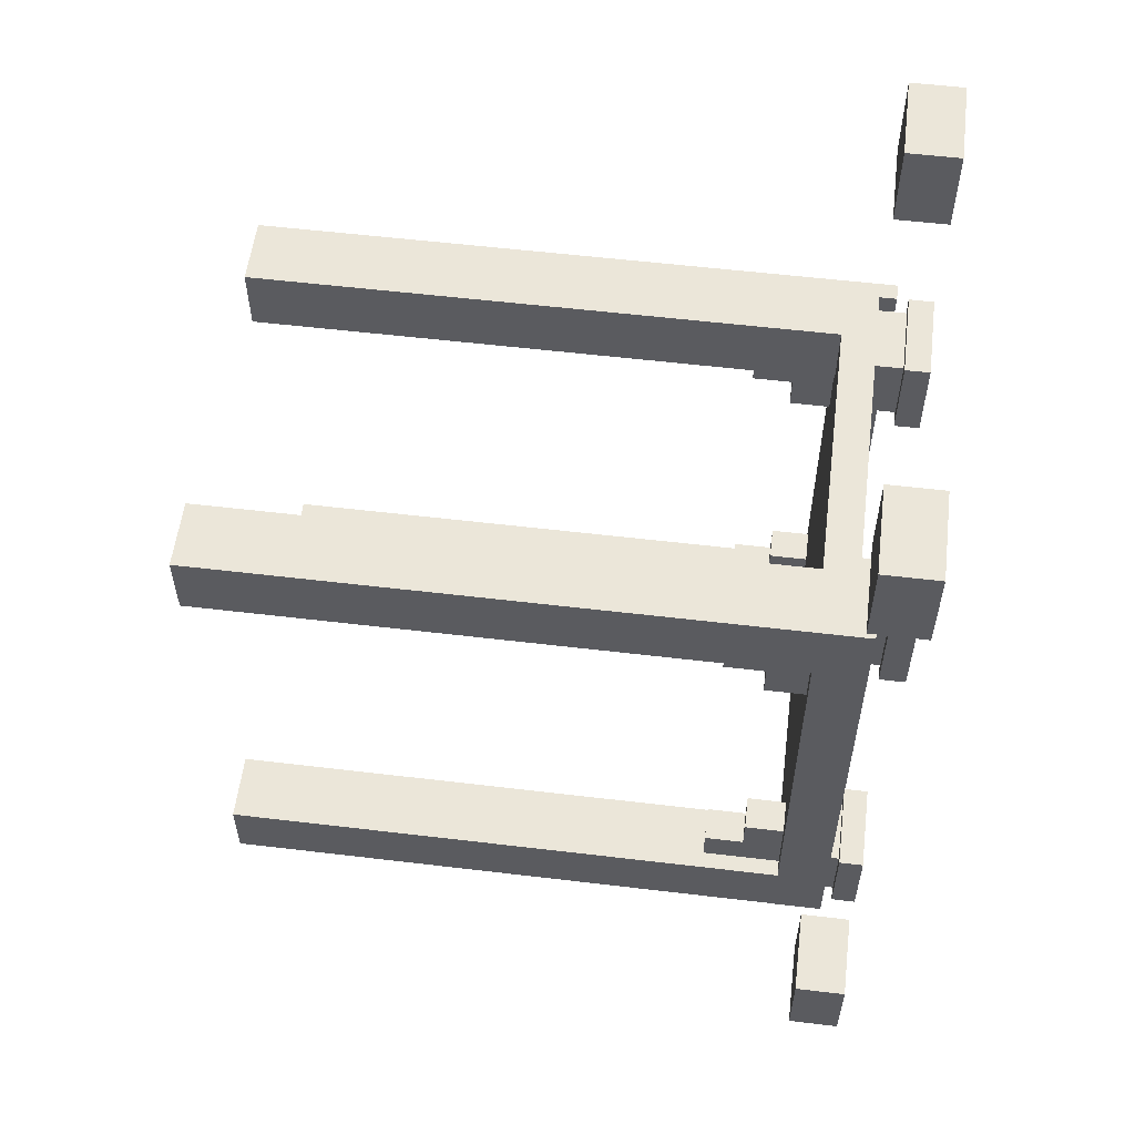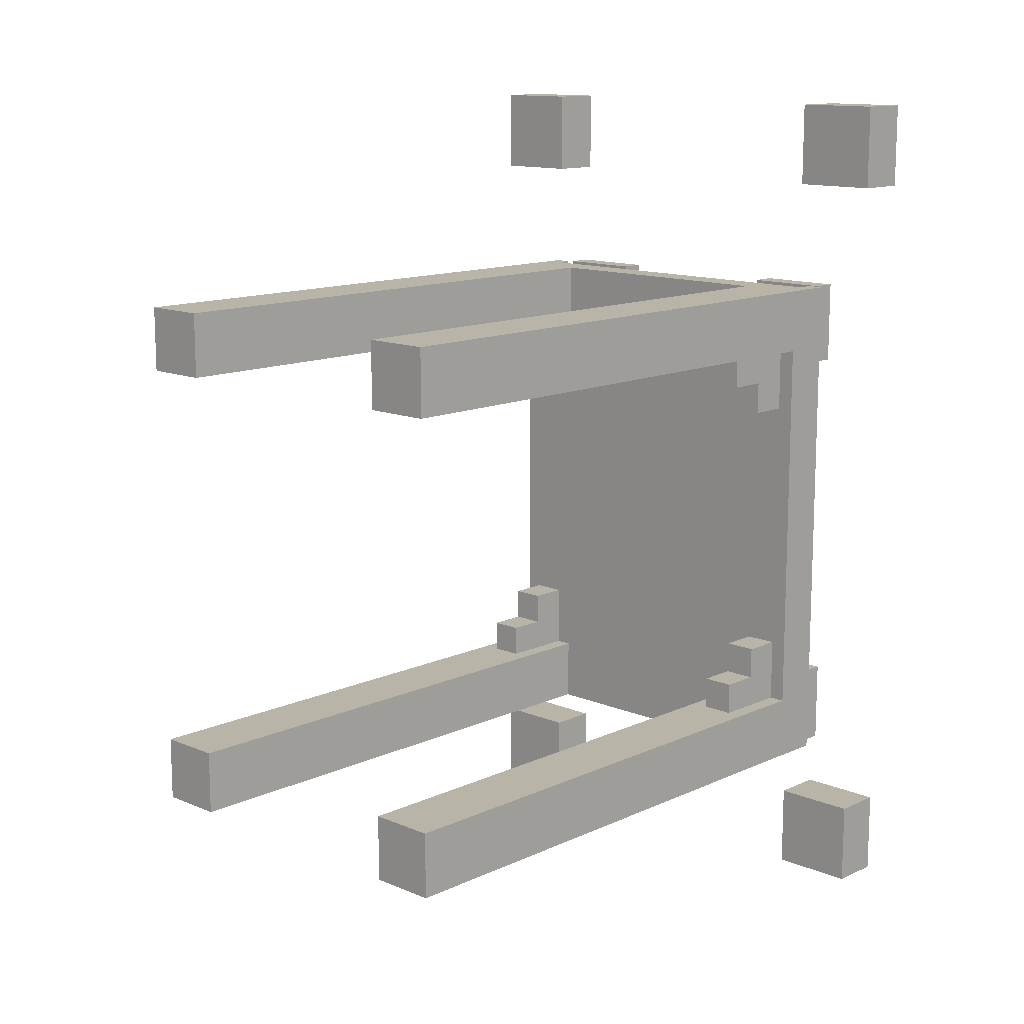
<metadata>
{"format":"obj","ext":"obj","renderer":"f3d","projection":"perspective","resolution":1024,"background":"white","views":[{"elev":56.5,"azim":-82.9,"up":"+Y"},{"elev":13.0,"azim":-136.2,"up":"+Y"}]}
</metadata>
<code>
g fort_defaultfort_bridge_mesh
v 5.536 8.063 2.174e-06
v -5.464 8.063 2.48e-06
v -5.964 8.063 -1
v 6.036 8.063 -1
v 5.536 8.063 0.5
v 6.036 8.063 0.5
v -5.964 8.063 0.5
v -5.464 8.063 0.5
v 5.536 -8.134 2.255e-06
v 6.036 -8.134 -1
v -5.964 -8.134 -1
v -5.464 -8.134 2.565e-06
v 6.036 -8.134 0.5
v 5.536 -8.134 0.5
v -5.464 -8.134 0.5
v -5.964 -8.134 0.5
v 6.036 8.063 2.165e-06
v 6.036 -8.134 2.255e-06
v 6.036 -8.134 0.5
v 6.036 8.063 0.5
v -5.464 -8.134 2.565e-06
v -5.464 -8.134 0.5
v -5.464 8.063 0.5
v -5.464 8.063 2.48e-06
v 5.536 8.063 0.5
v 5.536 -8.134 0.5
v 5.536 -8.134 2.255e-06
v 5.536 8.063 2.174e-06
v 5.536 -8.134 0.5
v 5.536 8.063 0.5
v 6.036 8.063 0.5
v 6.036 -8.134 0.5
v -5.964 -8.134 0.5
v -5.964 -8.134 2.37e-06
v -5.964 8.063 2.699e-06
v -5.964 8.063 0.5
v -5.964 8.063 2.699e-06
v -5.964 -8.134 2.37e-06
v -5.964 -8.134 -1
v -5.964 8.063 -1
v 6.036 -8.134 2.255e-06
v 6.036 8.063 2.165e-06
v 6.036 8.063 -1
v 6.036 -8.134 -1
v -5.964 8.063 0.5
v -5.464 8.063 0.5
v -5.464 -8.134 0.5
v -5.964 -8.134 0.5
v -5.464 -8.134 2.565e-06
v -5.464 8.063 2.48e-06
v 5.536 8.063 2.174e-06
v 5.536 -8.134 2.255e-06
v 6.036 -8.134 -1
v 6.036 8.063 -1
v -5.964 8.063 -1
v -5.964 -8.134 -1
v 5.579 -8.134 1.562
v 5.579 -5.553 1.562
v 5.579 -5.553 0.8355
v 5.579 -8.134 0.8355
v 2.999 -5.553 1.562
v 2.999 -8.134 1.562
v 2.999 -8.134 0.8355
v 2.999 -5.553 0.8355
v 5.579 -8.134 0.8355
v 2.999 -8.134 0.8355
v 2.999 -8.134 1.562
v 5.579 -8.134 1.562
v 5.579 -5.553 1.562
v 2.999 -5.553 1.562
v 2.999 -5.553 0.8355
v 5.579 -5.553 0.8355
v -2.999 -5.553 1.562
v -2.999 -5.553 0.8355
v -2.999 -8.134 0.8355
v -2.999 -8.134 1.562
v -5.579 -8.134 0.8355
v -5.579 -8.134 1.562
v -2.999 -8.134 1.562
v -2.999 -8.134 0.8355
v -5.579 -5.553 1.562
v -5.579 -5.553 0.8355
v -2.999 -5.553 0.8355
v -2.999 -5.553 1.562
v 5.579 -8.134 1.562
v 2.999 -8.134 1.562
v 2.999 -5.553 1.562
v 5.579 -5.553 1.562
v -5.579 -8.134 1.562
v -5.579 -8.134 0.8355
v -5.579 -5.553 0.8355
v -5.579 -5.553 1.562
v -5.579 -8.134 1.562
v -5.579 -5.553 1.562
v -2.999 -5.553 1.562
v -2.999 -8.134 1.562
v -5.579 -8.134 0.8355
v -2.999 -8.134 0.8355
v -2.999 -5.553 0.8355
v -5.579 -5.553 0.8355
v 2.999 -8.134 0.8355
v 5.579 -8.134 0.8355
v 5.579 -5.553 0.8355
v 2.999 -5.553 0.8355
v 5.302 -7.857 0.8301
v 5.302 -5.831 0.8301
v 5.302 -5.831 2.108e-06
v 5.302 -7.857 2.079e-06
v 3.276 -5.831 0.8301
v 3.276 -7.857 0.8301
v 3.276 -7.857 2.232e-06
v 3.276 -5.831 2.26e-06
v 5.302 -7.857 2.079e-06
v 3.276 -7.857 2.232e-06
v 3.276 -7.857 0.8301
v 5.302 -7.857 0.8301
v 5.302 -5.831 0.8301
v 3.276 -5.831 0.8301
v 3.276 -5.831 2.26e-06
v 5.302 -5.831 2.108e-06
v -3.276 -5.831 0.8301
v -3.276 -5.831 2.565e-06
v -3.276 -7.857 2.537e-06
v -3.276 -7.857 0.8301
v -5.302 -7.857 2.384e-06
v -5.302 -7.857 0.8301
v -3.276 -7.857 0.8301
v -3.276 -7.857 2.537e-06
v -5.302 -5.831 0.8301
v -5.302 -5.831 2.413e-06
v -3.276 -5.831 2.565e-06
v -3.276 -5.831 0.8301
v 5.302 -7.857 0.8301
v 3.276 -7.857 0.8301
v 3.276 -5.831 0.8301
v 5.302 -5.831 0.8301
v -5.302 -7.857 0.8301
v -5.302 -7.857 2.384e-06
v -5.302 -5.831 2.413e-06
v -5.302 -5.831 0.8301
v -5.302 -7.857 0.8301
v -5.302 -5.831 0.8301
v -3.276 -5.831 0.8301
v -3.276 -7.857 0.8301
v -5.302 -7.857 2.384e-06
v -3.276 -7.857 2.537e-06
v -3.276 -5.831 2.565e-06
v -5.302 -5.831 2.413e-06
v 3.276 -7.857 2.232e-06
v 5.302 -7.857 2.079e-06
v 5.302 -5.831 2.108e-06
v 3.276 -5.831 2.26e-06
v -5.964 -6.125 -9.351
v -5.964 -8.125 -9.351
v -3.964 -8.125 -9.351
v -3.964 -6.125 -9.351
v -3.964 -8.125 -1
v -3.964 -6.125 -1
v -3.964 -6.125 -9.351
v -3.964 -8.125 -9.351
v -5.964 -6.125 -9.351
v -5.964 -6.125 -1
v -5.964 -8.125 -1
v -5.964 -8.125 -9.351
v -3.964 -8.125 -9.351
v -5.964 -8.125 -9.351
v -5.964 -8.125 -1
v -3.964 -8.125 -1
v -5.464 -5.125 -3.35
v -4.464 -5.125 -3.35
v -4.464 -5.125 -2.175
v -5.464 -5.125 -2.175
v -5.464 -4.125 -2.175
v -5.464 -5.125 -2.175
v -4.464 -5.125 -2.175
v -4.464 -4.125 -2.175
v -5.464 -4.125 -2.175
v -4.464 -4.125 -2.175
v -4.464 -4.125 -1
v -5.464 -4.125 -1
v -5.464 -5.125 -2.175
v -5.464 -4.125 -2.175
v -5.464 -4.125 -1
v -5.464 -6.125 -1
v -5.464 -6.125 -3.35
v -5.464 -5.125 -3.35
v 4.036 -6.125 -9.351
v 4.036 -8.125 -9.351
v 6.036 -8.125 -9.351
v 6.036 -6.125 -9.351
v 6.036 -8.125 -1
v 6.036 -6.125 -1
v 6.036 -6.125 -9.351
v 6.036 -8.125 -9.351
v 4.036 -6.125 -9.351
v 4.036 -6.125 -1
v 4.036 -8.125 -1
v 4.036 -8.125 -9.351
v 6.036 -8.125 -9.351
v 4.036 -8.125 -9.351
v 4.036 -8.125 -1
v 6.036 -8.125 -1
v 4.536 -5.125 -3.35
v 5.536 -5.125 -3.35
v 5.536 -5.125 -2.175
v 4.536 -5.125 -2.175
v 4.536 -4.125 -2.175
v 4.536 -5.125 -2.175
v 5.536 -5.125 -2.175
v 5.536 -4.125 -2.175
v 4.536 -4.125 -2.175
v 5.536 -4.125 -2.175
v 5.536 -4.125 -1
v 4.536 -4.125 -1
v 4.536 -5.125 -2.175
v 4.536 -4.125 -2.175
v 4.536 -4.125 -1
v 4.536 -6.125 -1
v 4.536 -6.125 -3.35
v 4.536 -5.125 -3.35
v 6.036 6.063 -9.351
v 6.036 8.063 -9.351
v 4.036 8.063 -9.351
v 4.036 6.063 -9.351
v 6.036 8.063 -1
v 6.036 8.063 -9.351
v 6.036 6.063 -9.351
v 6.036 6.063 -1
v 6.036 8.063 -9.351
v 6.036 8.063 -1
v 4.036 8.063 -1
v 4.036 8.063 -9.351
v 4.536 5.063 -3.35
v 4.536 5.063 -2.175
v 5.536 5.063 -2.175
v 5.536 5.063 -3.35
v 4.536 4.063 -2.175
v 5.536 4.063 -2.175
v 5.536 5.063 -2.175
v 4.536 5.063 -2.175
v 4.536 5.063 -3.35
v 5.536 5.063 -3.35
v 5.536 6.063 -3.35
v 4.536 6.063 -3.35
v 4.536 4.063 -2.175
v 4.536 4.063 -1
v 5.536 4.063 -1
v 5.536 4.063 -2.175
v 4.536 5.063 -2.175
v 4.536 6.063 -1
v 4.536 4.063 -1
v 4.536 4.063 -2.175
v 4.536 6.063 -3.35
v 4.536 5.063 -3.35
v -5.964 6.063 -9.351
v -3.964 6.063 -9.351
v -3.964 8.062 -9.351
v -5.964 8.063 -9.351
v -3.964 8.063 -1
v -3.964 8.062 -9.351
v -3.964 6.063 -9.351
v -3.964 6.063 -1
v -5.964 6.063 -1
v -5.964 6.063 -9.351
v -5.964 8.063 -9.351
v -5.964 8.063 -1
v -3.964 8.062 -9.351
v -3.964 8.063 -1
v -5.964 8.063 -1
v -5.964 8.063 -9.351
v -5.464 5.063 -3.35
v -5.464 5.063 -2.175
v -4.464 5.063 -2.175
v -4.464 5.063 -3.35
v -5.464 4.063 -2.175
v -4.464 4.063 -2.175
v -4.464 5.063 -2.175
v -5.464 5.063 -2.175
v -5.464 5.063 -3.35
v -4.464 5.063 -3.35
v -4.464 6.063 -3.35
v -5.464 6.063 -3.35
v -5.464 4.063 -2.175
v -5.464 4.063 -1
v -4.464 4.063 -1
v -4.464 4.063 -2.175
v -5.464 5.063 -2.175
v -5.464 6.063 -1
v -5.464 4.063 -1
v -5.464 6.063 -3.35
v -5.464 4.063 -2.175
v -5.464 5.063 -3.35
v 4.036 6.063 -1
v 4.036 6.063 -9.351
v 4.036 8.063 -9.351
v 4.036 8.063 -1
v 5.536 6.063 -1
v 5.536 6.063 -3.35
v 5.536 5.063 -2.175
v 5.536 4.063 -1
v 5.536 4.063 -2.175
v 5.536 5.063 -3.35
v -4.464 6.063 -1
v -4.464 6.063 -3.35
v -4.464 5.063 -2.175
v -4.464 4.063 -1
v -4.464 4.063 -2.175
v -4.464 5.063 -3.35
v -4.464 -6.125 -3.35
v -4.464 -6.125 -1
v -4.464 -5.125 -2.175
v -4.464 -4.125 -1
v -4.464 -5.125 -3.35
v -4.464 -4.125 -2.175
v -5.464 -5.125 -3.35
v -5.464 -6.125 -3.35
v -4.464 -6.125 -3.35
v -4.464 -5.125 -3.35
v 5.536 -6.125 -3.35
v 5.536 -6.125 -1
v 5.536 -5.125 -2.175
v 5.536 -4.125 -1
v 5.536 -5.125 -3.35
v 5.536 -4.125 -2.175
v 4.536 -5.125 -3.35
v 4.536 -6.125 -3.35
v 5.536 -6.125 -3.35
v 5.536 -5.125 -3.35
v -3.964 -6.125 -9.351
v -3.964 -6.125 -1
v -5.964 -6.125 -1
v -5.964 -6.125 -9.351
v 6.036 -6.125 -9.351
v 6.036 -6.125 -1
v 4.036 -6.125 -1
v 4.036 -6.125 -9.351
v 6.036 6.063 -9.351
v 4.036 6.063 -9.351
v 4.036 6.063 -1
v 6.036 6.063 -1
v -3.964 6.063 -9.351
v -5.964 6.063 -9.351
v -5.964 6.063 -1
v -3.964 6.063 -1
v 5.414 -12.43 1.562
v 5.414 -12.43 2.213e-06
v 5.414 -9.835 2.213e-06
v 5.414 -9.835 1.562
v 8.014 -9.835 1.562
v 8.014 -9.835 1.984e-06
v 8.014 -12.43 1.984e-06
v 8.014 -12.43 1.562
v 5.414 -12.43 2.213e-06
v 5.414 -12.43 1.562
v 8.014 -12.43 1.562
v 8.014 -12.43 1.984e-06
v 5.414 -9.835 1.562
v 5.414 -9.835 2.213e-06
v 8.014 -9.835 1.984e-06
v 8.014 -9.835 1.562
v 5.414 -12.43 1.562
v 5.414 -9.835 1.562
v 8.014 -9.835 1.562
v 8.014 -12.43 1.562
v 5.414 -12.43 2.213e-06
v 8.014 -12.43 1.984e-06
v 8.014 -9.835 1.984e-06
v 5.414 -9.835 2.213e-06
v -8.007 -12.43 1.562
v -8.007 -12.43 2.06e-06
v -8.007 -9.835 1.984e-06
v -8.007 -9.835 1.562
v -5.408 -9.835 1.562
v -5.408 -9.835 1.755e-06
v -5.408 -12.43 1.831e-06
v -5.408 -12.43 1.562
v -8.007 -12.43 2.06e-06
v -8.007 -12.43 1.562
v -5.408 -12.43 1.562
v -5.408 -12.43 1.831e-06
v -8.007 -9.835 1.562
v -8.007 -9.835 1.984e-06
v -5.408 -9.835 1.755e-06
v -5.408 -9.835 1.562
v -8.007 -12.43 1.562
v -8.007 -9.835 1.562
v -5.408 -9.835 1.562
v -5.408 -12.43 1.562
v -8.007 -12.43 2.06e-06
v -5.408 -12.43 1.831e-06
v -5.408 -9.835 1.755e-06
v -8.007 -9.835 1.984e-06
v 5.579 5.454 1.562
v 5.579 8.035 1.562
v 5.579 8.035 0.8355
v 5.579 5.454 0.8355
v 2.999 8.035 1.562
v 2.999 5.454 1.562
v 2.999 5.454 0.8355
v 2.999 8.035 0.8355
v 5.579 5.454 0.8355
v 2.999 5.454 0.8355
v 2.999 5.454 1.562
v 5.579 5.454 1.562
v 5.579 8.035 1.562
v 2.999 8.035 1.562
v 2.999 8.035 0.8355
v 5.579 8.035 0.8355
v -2.999 8.035 1.562
v -2.999 8.035 0.8355
v -2.999 5.454 0.8355
v -2.999 5.454 1.562
v -5.579 5.454 0.8355
v -5.579 5.454 1.562
v -2.999 5.454 1.562
v -2.999 5.454 0.8355
v -5.579 8.035 1.562
v -5.579 8.035 0.8355
v -2.999 8.035 0.8355
v -2.999 8.035 1.562
v 5.579 5.454 1.562
v 2.999 5.454 1.562
v 2.999 8.035 1.562
v 5.579 8.035 1.562
v -5.579 5.454 1.562
v -5.579 5.454 0.8355
v -5.579 8.035 0.8355
v -5.579 8.035 1.562
v -5.579 5.454 1.562
v -5.579 8.035 1.562
v -2.999 8.035 1.562
v -2.999 5.454 1.562
v -5.579 5.454 0.8355
v -2.999 5.454 0.8355
v -2.999 8.035 0.8355
v -5.579 8.035 0.8355
v 2.999 5.454 0.8355
v 5.579 5.454 0.8355
v 5.579 8.035 0.8355
v 2.999 8.035 0.8355
v 5.302 5.731 0.8301
v 5.302 7.757 0.8301
v 5.302 7.757 2.747e-06
v 5.302 5.731 2.728e-06
v 3.276 7.757 0.8301
v 3.276 5.731 0.8301
v 3.276 5.731 2.88e-06
v 3.276 7.757 2.823e-06
v 5.302 5.731 2.728e-06
v 3.276 5.731 2.88e-06
v 3.276 5.731 0.8301
v 5.302 5.731 0.8301
v 5.302 7.757 0.8301
v 3.276 7.757 0.8301
v 3.276 7.757 2.823e-06
v 5.302 7.757 2.747e-06
v -3.276 7.757 0.8301
v -3.276 7.757 3.128e-06
v -3.276 5.731 3.109e-06
v -3.276 5.731 0.8301
v -5.302 5.731 2.956e-06
v -5.302 5.731 0.8301
v -3.276 5.731 0.8301
v -3.276 5.731 3.109e-06
v -5.302 7.757 0.8301
v -5.302 7.757 2.975e-06
v -3.276 7.757 3.128e-06
v -3.276 7.757 0.8301
v 5.302 5.731 0.8301
v 3.276 5.731 0.8301
v 3.276 7.757 0.8301
v 5.302 7.757 0.8301
v -5.302 5.731 0.8301
v -5.302 5.731 2.956e-06
v -5.302 7.757 2.975e-06
v -5.302 7.757 0.8301
v -5.302 5.731 0.8301
v -5.302 7.757 0.8301
v -3.276 7.757 0.8301
v -3.276 5.731 0.8301
v -5.302 5.731 2.956e-06
v -3.276 5.731 3.109e-06
v -3.276 7.757 3.128e-06
v -5.302 7.757 2.975e-06
v 3.276 5.731 2.88e-06
v 5.302 5.731 2.728e-06
v 5.302 7.757 2.747e-06
v 3.276 7.757 2.823e-06
v 5.414 11.49 1.562
v 5.414 11.49 2.747e-06
v 5.414 14.09 2.823e-06
v 5.414 14.09 1.562
v 8.014 14.09 1.562
v 8.014 14.09 2.67e-06
v 8.014 11.49 2.594e-06
v 8.014 11.49 1.562
v 5.414 11.49 2.747e-06
v 5.414 11.49 1.562
v 8.014 11.49 1.562
v 8.014 11.49 2.594e-06
v 5.414 14.09 1.562
v 5.414 14.09 2.823e-06
v 8.014 14.09 2.67e-06
v 8.014 14.09 1.562
v 5.414 11.49 1.562
v 5.414 14.09 1.562
v 8.014 14.09 1.562
v 8.014 11.49 1.562
v 5.414 11.49 2.747e-06
v 8.014 11.49 2.594e-06
v 8.014 14.09 2.67e-06
v 5.414 14.09 2.823e-06
v -8.007 11.49 1.562
v -8.007 11.49 2.594e-06
v -8.007 14.09 2.594e-06
v -8.007 14.09 1.562
v -5.408 14.09 1.562
v -5.408 14.09 2.441e-06
v -5.408 11.49 2.441e-06
v -5.408 11.49 1.562
v -8.007 11.49 2.594e-06
v -8.007 11.49 1.562
v -5.408 11.49 1.562
v -5.408 11.49 2.441e-06
v -8.007 14.09 1.562
v -8.007 14.09 2.594e-06
v -5.408 14.09 2.441e-06
v -5.408 14.09 1.562
v -8.007 11.49 1.562
v -8.007 14.09 1.562
v -5.408 14.09 1.562
v -5.408 11.49 1.562
v -8.007 11.49 2.594e-06
v -5.408 11.49 2.441e-06
v -5.408 14.09 2.441e-06
v -8.007 14.09 2.594e-06
v -5.964 -6.125 -18.14
v -5.964 -8.125 -18.14
v -3.964 -8.125 -18.14
v -3.964 -6.125 -18.14
v -3.964 -8.125 -9.351
v -3.964 -6.125 -9.351
v -3.964 -6.125 -18.14
v -3.964 -8.125 -18.14
v -5.964 -6.125 -18.14
v -5.964 -6.125 -9.351
v -5.964 -8.125 -9.351
v -5.964 -8.125 -18.14
v -3.964 -8.125 -18.14
v -5.964 -8.125 -18.14
v -5.964 -8.125 -9.351
v -3.964 -8.125 -9.351
v 4.036 -6.125 -18.14
v 4.036 -8.125 -18.14
v 6.036 -8.125 -18.14
v 6.036 -6.125 -18.14
v 6.036 -8.125 -9.351
v 6.036 -6.125 -9.351
v 6.036 -6.125 -18.14
v 6.036 -8.125 -18.14
v 4.036 -6.125 -18.14
v 4.036 -6.125 -9.351
v 4.036 -8.125 -9.351
v 4.036 -8.125 -18.14
v 6.036 -8.125 -18.14
v 4.036 -8.125 -18.14
v 4.036 -8.125 -9.351
v 6.036 -8.125 -9.351
v 6.036 6.063 -18.14
v 6.036 8.062 -18.14
v 4.036 8.063 -18.14
v 4.036 6.063 -18.14
v 6.036 8.063 -9.351
v 6.036 8.062 -18.14
v 6.036 6.063 -18.14
v 6.036 6.063 -9.351
v 6.036 8.062 -18.14
v 6.036 8.063 -9.351
v 4.036 8.063 -9.351
v 4.036 8.063 -18.14
v -5.964 6.063 -18.14
v -3.964 6.063 -18.14
v -3.964 8.063 -18.14
v -5.964 8.063 -18.14
v -3.964 8.063 -9.351
v -3.964 8.063 -18.14
v -3.964 6.063 -18.14
v -3.964 6.063 -9.351
v -5.964 6.063 -9.351
v -5.964 6.063 -18.14
v -5.964 8.063 -18.14
v -5.964 8.063 -9.351
v -3.964 8.063 -18.14
v -3.964 8.063 -9.351
v -5.964 8.063 -9.351
v -5.964 8.063 -18.14
v 4.036 6.063 -9.351
v 4.036 6.063 -18.14
v 4.036 8.063 -18.14
v 4.036 8.063 -9.351
v -3.964 -6.125 -18.14
v -3.964 -6.125 -9.351
v -5.964 -6.125 -9.351
v -5.964 -6.125 -18.14
v 6.036 -6.125 -18.14
v 6.036 -6.125 -9.351
v 4.036 -6.125 -9.351
v 4.036 -6.125 -18.14
v 6.036 6.063 -18.14
v 4.036 6.063 -18.14
v 4.036 6.063 -9.351
v 6.036 6.063 -9.351
v -3.964 6.063 -18.14
v -5.964 6.063 -18.14
v -5.964 6.063 -9.351
v -3.964 6.063 -9.351
g fort_defaultfort_bridge_mesh_0
f 3 2 1
f 4 3 1
f 4 1 5
f 6 4 5
f 2 3 7
f 8 2 7
f 11 10 9
f 12 11 9
f 9 10 13
f 14 9 13
f 11 12 15
f 16 11 15
f 19 18 17
f 20 19 17
f 23 22 21
f 24 23 21
f 27 26 25
f 28 27 25
f 31 30 29
f 32 31 29
f 35 34 33
f 36 35 33
f 39 38 37
f 40 39 37
f 43 42 41
f 44 43 41
f 47 46 45
f 48 47 45
f 51 50 49
f 52 51 49
f 55 54 53
f 56 55 53
f 59 58 57
f 60 59 57
f 63 62 61
f 64 63 61
f 67 66 65
f 68 67 65
f 71 70 69
f 72 71 69
f 75 74 73
f 76 75 73
f 79 78 77
f 80 79 77
f 83 82 81
f 84 83 81
f 87 86 85
f 88 87 85
f 91 90 89
f 92 91 89
f 95 94 93
f 96 95 93
f 99 98 97
f 100 99 97
f 103 102 101
f 104 103 101
f 107 106 105
f 108 107 105
f 111 110 109
f 112 111 109
f 115 114 113
f 116 115 113
f 119 118 117
f 120 119 117
f 123 122 121
f 124 123 121
f 127 126 125
f 128 127 125
f 131 130 129
f 132 131 129
f 135 134 133
f 136 135 133
f 139 138 137
f 140 139 137
f 143 142 141
f 144 143 141
f 147 146 145
f 148 147 145
f 151 150 149
f 152 151 149
f 155 154 153
f 156 155 153
f 159 158 157
f 160 159 157
f 163 162 161
f 164 163 161
f 167 166 165
f 168 167 165
f 171 170 169
f 172 171 169
f 175 174 173
f 176 175 173
f 179 178 177
f 180 179 177
f 183 182 181
f 184 183 181
f 181 185 184
f 186 185 181
f 189 188 187
f 190 189 187
f 193 192 191
f 194 193 191
f 197 196 195
f 198 197 195
f 201 200 199
f 202 201 199
f 205 204 203
f 206 205 203
f 209 208 207
f 210 209 207
f 213 212 211
f 214 213 211
f 217 216 215
f 218 217 215
f 215 219 218
f 220 219 215
f 223 222 221
f 224 223 221
f 227 226 225
f 228 227 225
f 231 230 229
f 232 231 229
f 235 234 233
f 236 235 233
f 239 238 237
f 240 239 237
f 243 242 241
f 244 243 241
f 247 246 245
f 248 247 245
f 251 250 249
f 252 251 249
f 250 253 249
f 254 249 253
f 257 256 255
f 258 257 255
f 261 260 259
f 262 261 259
f 265 264 263
f 266 265 263
f 269 268 267
f 270 269 267
f 273 272 271
f 274 273 271
f 277 276 275
f 278 277 275
f 281 280 279
f 282 281 279
f 285 284 283
f 286 285 283
f 289 288 287
f 287 288 290
f 291 289 287
f 292 287 290
f 295 294 293
f 296 295 293
f 299 298 297
f 299 297 300
f 301 299 300
f 302 298 299
f 305 304 303
f 305 303 306
f 307 305 306
f 308 304 305
f 311 310 309
f 312 310 311
f 313 311 309
f 314 312 311
f 317 316 315
f 318 317 315
f 321 320 319
f 322 320 321
f 323 321 319
f 324 322 321
f 327 326 325
f 328 327 325
f 331 330 329
f 332 331 329
f 335 334 333
f 336 335 333
f 339 338 337
f 340 339 337
f 343 342 341
f 344 343 341
f 347 346 345
f 348 347 345
f 351 350 349
f 352 351 349
f 355 354 353
f 356 355 353
f 359 358 357
f 360 359 357
f 363 362 361
f 364 363 361
f 367 366 365
f 368 367 365
f 371 370 369
f 372 371 369
f 375 374 373
f 376 375 373
f 379 378 377
f 380 379 377
f 383 382 381
f 384 383 381
f 387 386 385
f 388 387 385
f 391 390 389
f 392 391 389
f 395 394 393
f 396 395 393
f 399 398 397
f 400 399 397
f 403 402 401
f 404 403 401
f 407 406 405
f 408 407 405
f 411 410 409
f 412 411 409
f 415 414 413
f 416 415 413
f 419 418 417
f 420 419 417
f 423 422 421
f 424 423 421
f 427 426 425
f 428 427 425
f 431 430 429
f 432 431 429
f 435 434 433
f 436 435 433
f 439 438 437
f 440 439 437
f 443 442 441
f 444 443 441
f 447 446 445
f 448 447 445
f 451 450 449
f 452 451 449
f 455 454 453
f 456 455 453
f 459 458 457
f 460 459 457
f 463 462 461
f 464 463 461
f 467 466 465
f 468 467 465
f 471 470 469
f 472 471 469
f 475 474 473
f 476 475 473
f 479 478 477
f 480 479 477
f 483 482 481
f 484 483 481
f 487 486 485
f 488 487 485
f 491 490 489
f 492 491 489
f 495 494 493
f 496 495 493
f 499 498 497
f 500 499 497
f 503 502 501
f 504 503 501
f 507 506 505
f 508 507 505
f 511 510 509
f 512 511 509
f 515 514 513
f 516 515 513
f 519 518 517
f 520 519 517
f 523 522 521
f 524 523 521
f 527 526 525
f 528 527 525
f 531 530 529
f 532 531 529
f 535 534 533
f 536 535 533
f 539 538 537
f 540 539 537
f 543 542 541
f 544 543 541
f 547 546 545
f 548 547 545
f 551 550 549
f 552 551 549
f 555 554 553
f 556 555 553
f 559 558 557
f 560 559 557
f 563 562 561
f 564 563 561
f 567 566 565
f 568 567 565
f 571 570 569
f 572 571 569
f 575 574 573
f 576 575 573
f 579 578 577
f 580 579 577
f 583 582 581
f 584 583 581
f 587 586 585
f 588 587 585
f 591 590 589
f 592 591 589
f 595 594 593
f 596 595 593
f 599 598 597
f 600 599 597
f 603 602 601
f 604 603 601
f 607 606 605
f 608 607 605
f 611 610 609
f 612 611 609
f 615 614 613
f 616 615 613

</code>
